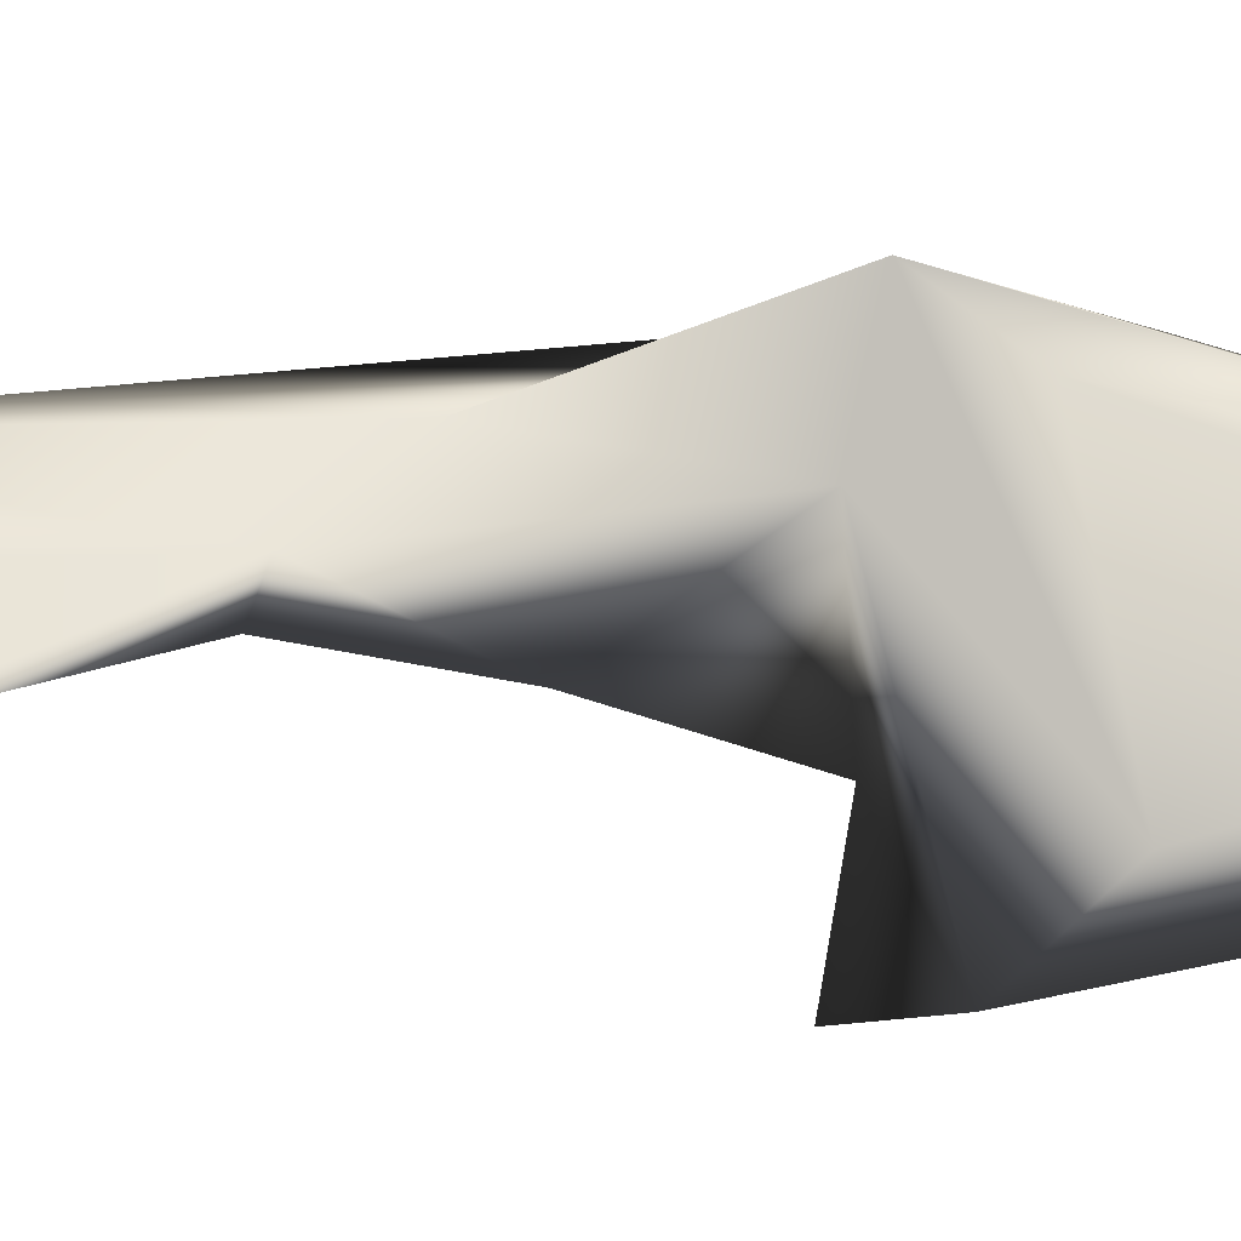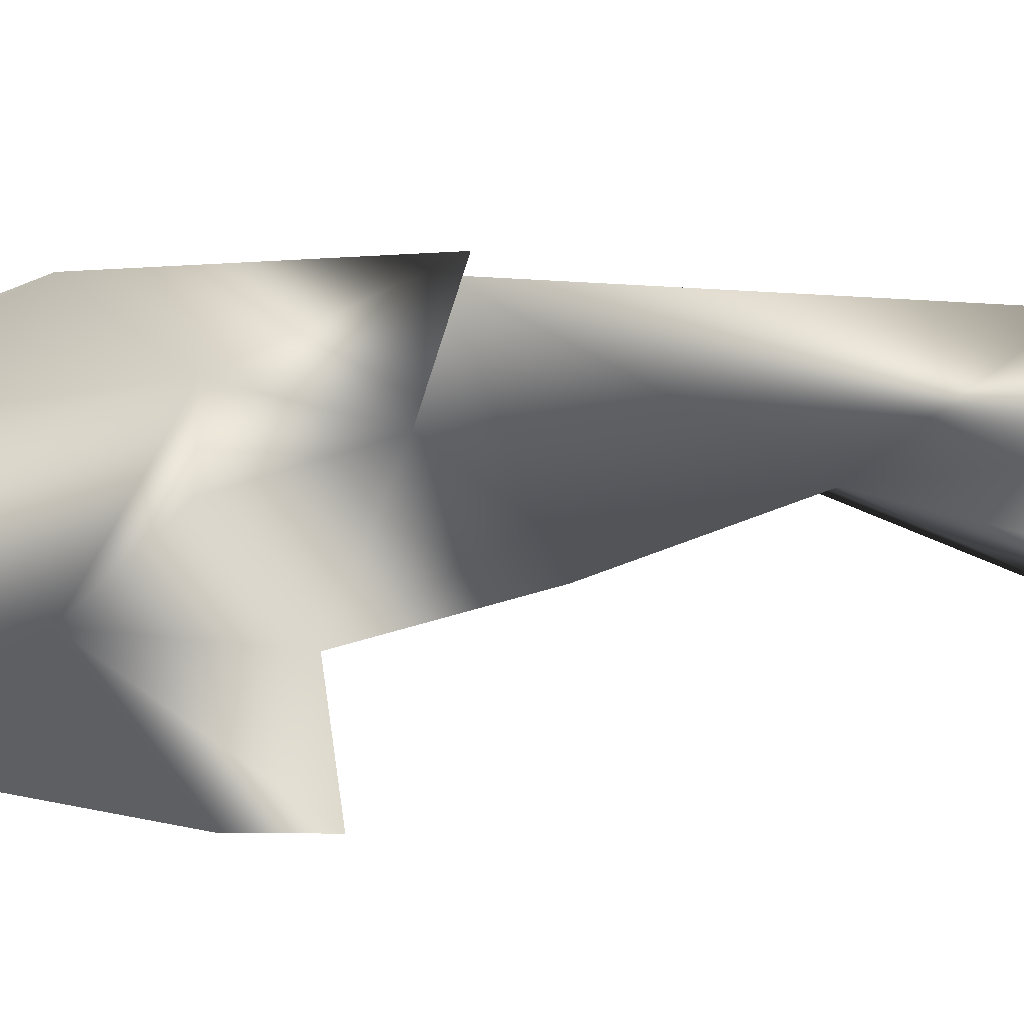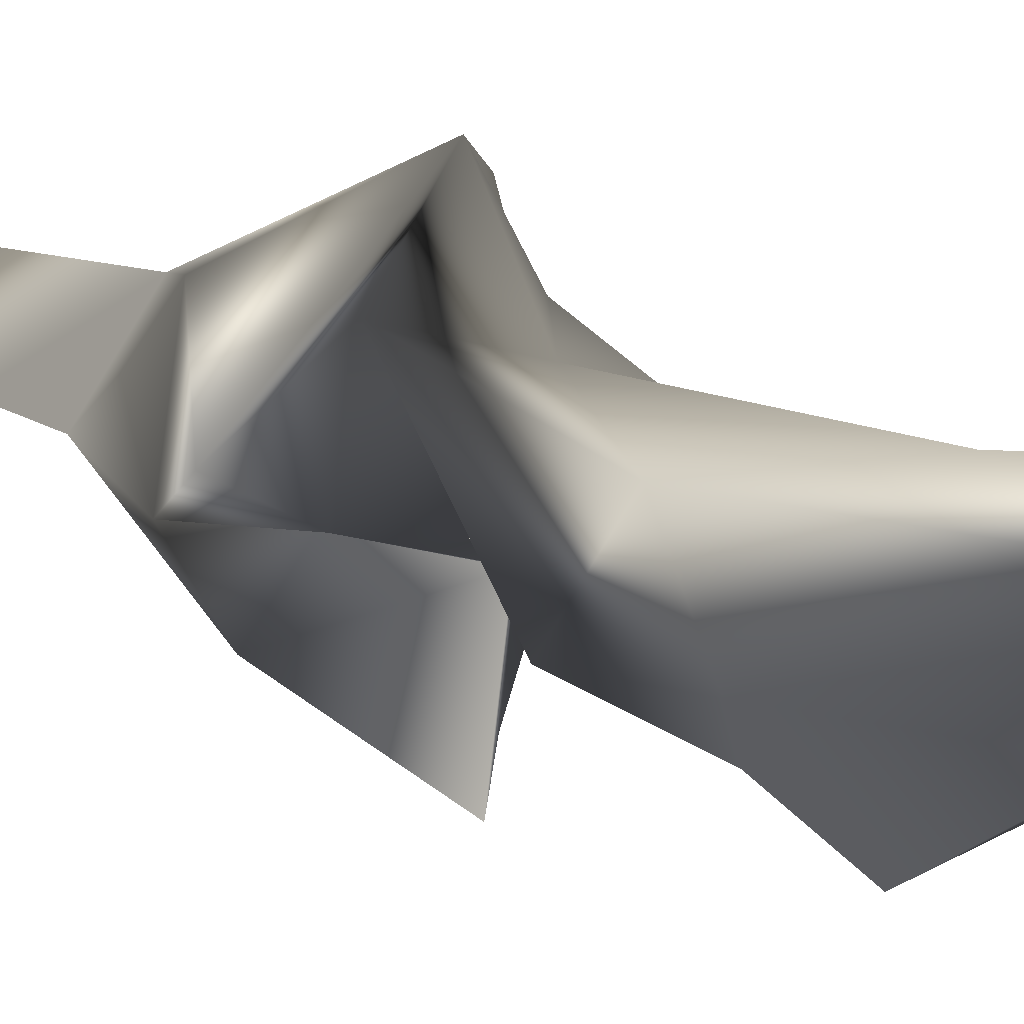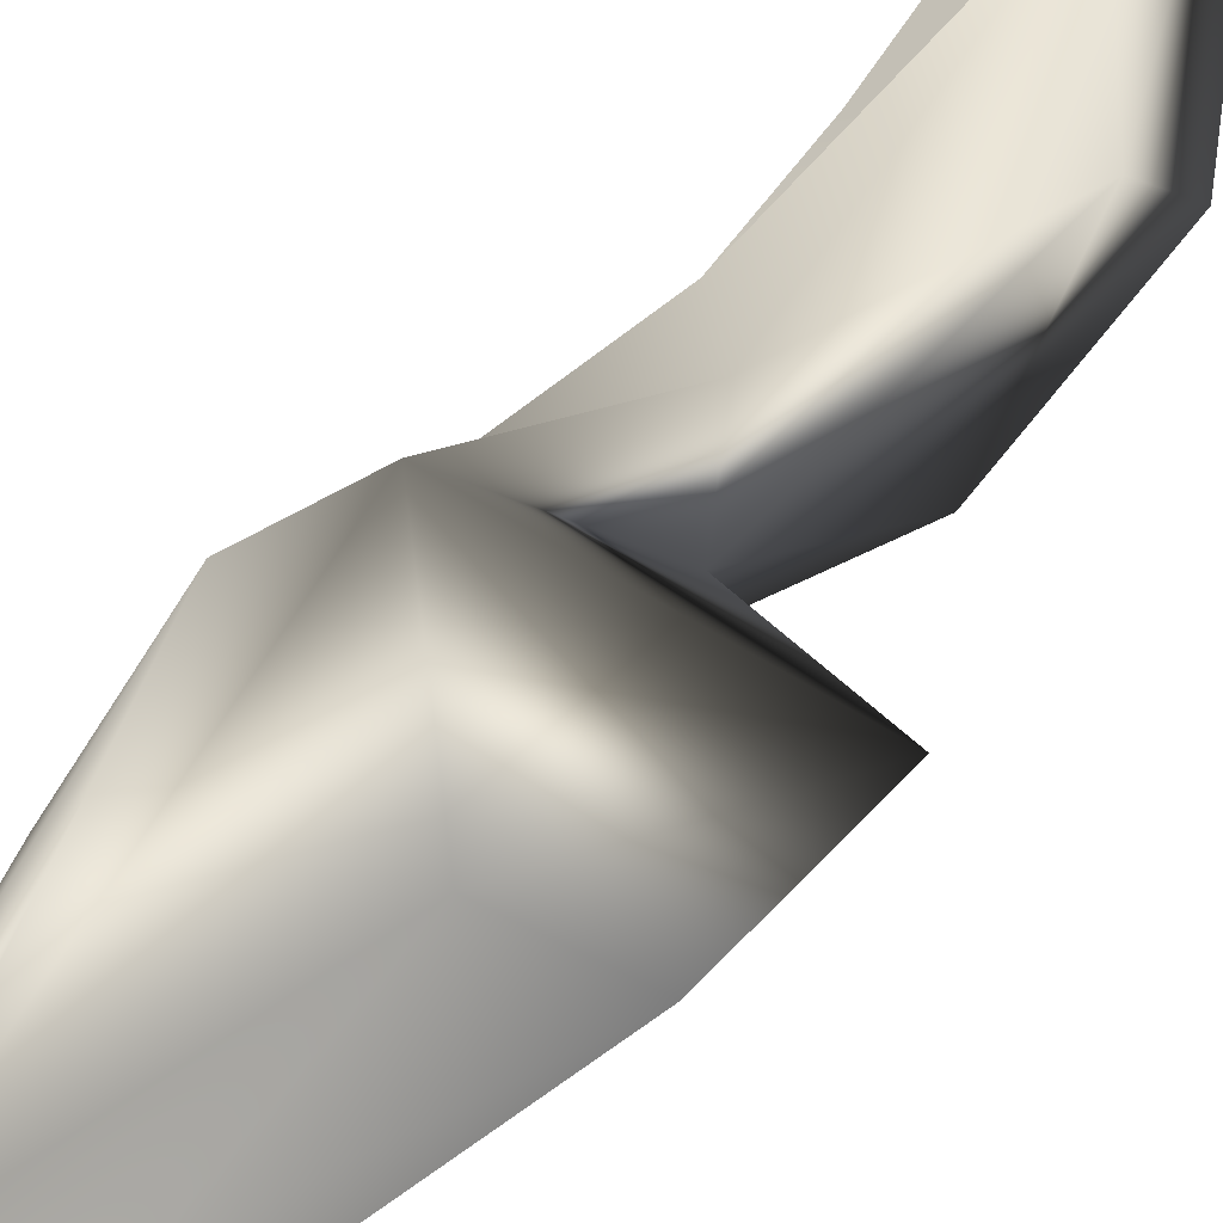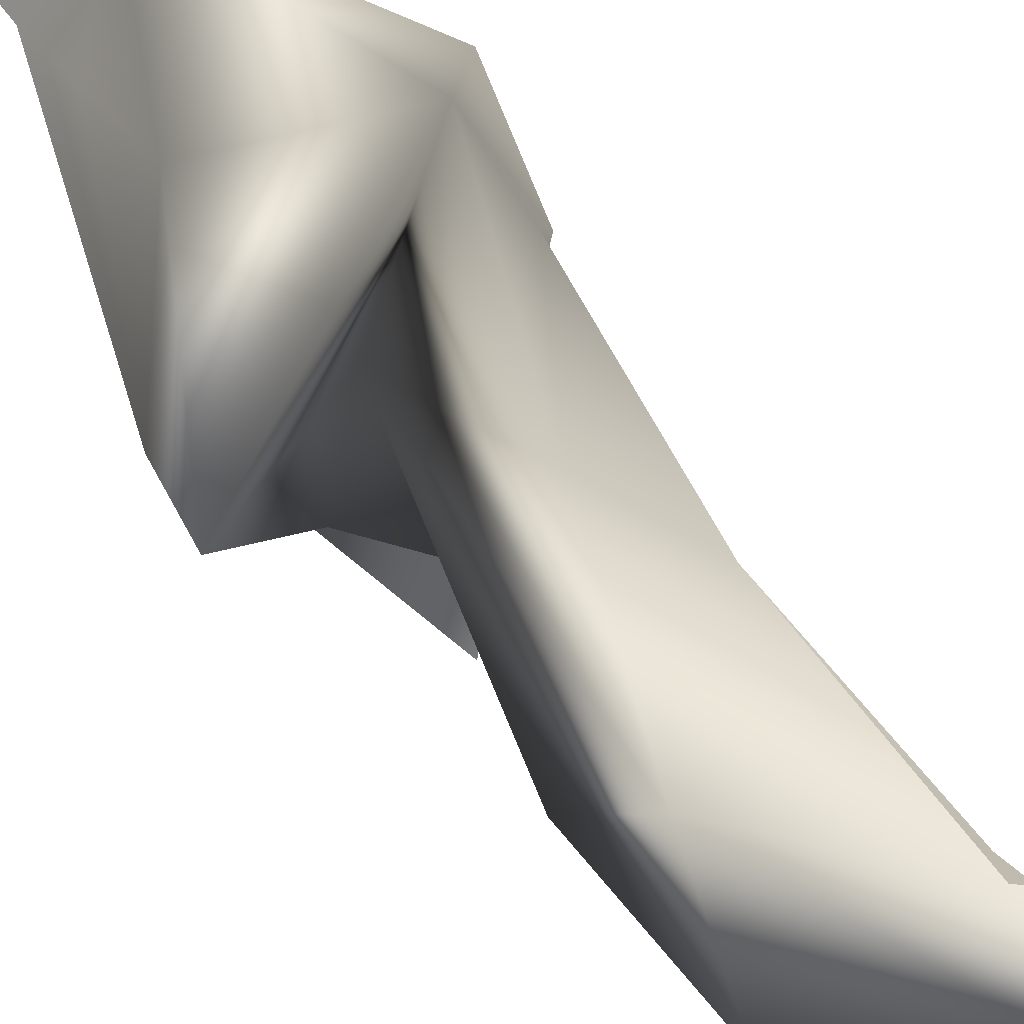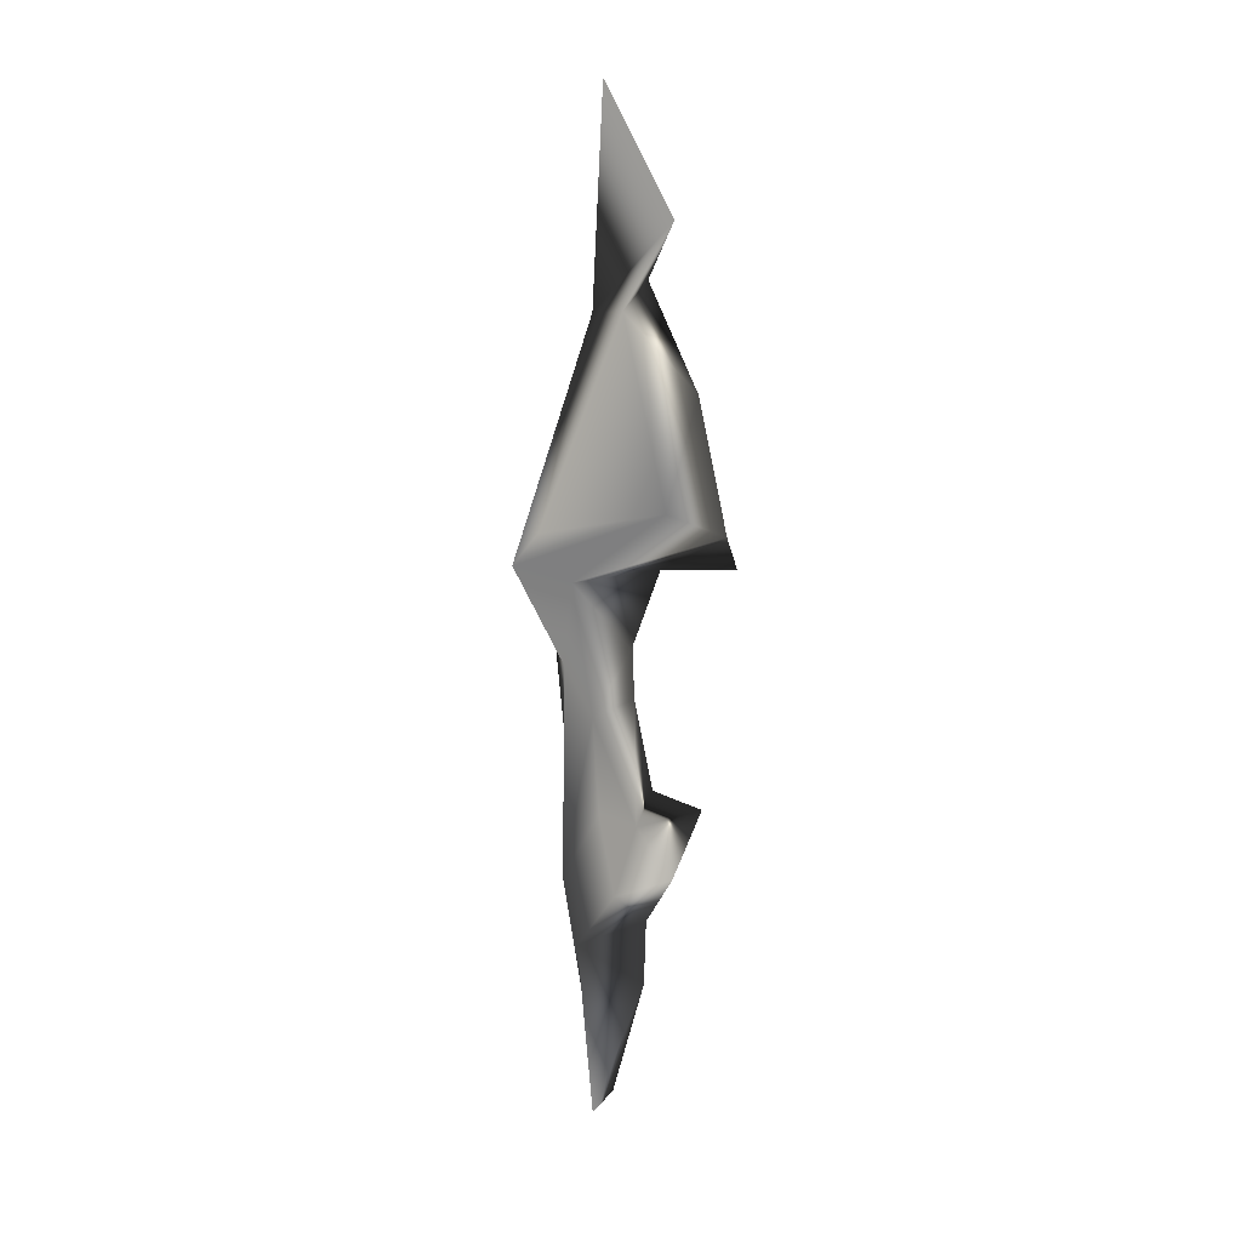
<metadata>
{"format":"obj","ext":"obj","renderer":"f3d","projection":"perspective","resolution":1024,"background":"white","views":[{"elev":26.4,"azim":86.0,"up":"+Z"},{"elev":-37.9,"azim":-93.4,"up":"+Z"},{"elev":9.8,"azim":-31.6,"up":"+Z"},{"elev":48.5,"azim":-151.3,"up":"+Z"},{"elev":41.2,"azim":-34.3,"up":"+Z"},{"elev":14.8,"azim":76.3,"up":"+Y"}]}
</metadata>
<code>
g glassShard01_COL
v 0.1396 -2.788 -0.1933
v -0.2292 -3.181 0.168
v -0.1497 -3.788 -0.0228
v -0.1268 -3.936 0.1423
v 0.1107 -2.43 0.3089
v -0.2238 -2.44 -0.3029
v -0.3497 -2.068 0.317
v -0.05368 -2.146 -0.01321
v -0.7768 -1.752 -0.2223
v -0.7358 -1.374 0.1839
v -0.6654 -0.803 -0.3183
v -0.2388 -1.585 -0.7399
v -0.0306 -2.046 -0.454
v -0.5738 -1.519 -0.4403
v 0.005864 -1.587 -0.1664
v -0.2938 -1.57 0.04639
v -0.1024 -0.7492 0.1373
v -0.3512 -0.4121 0.2914
v -0.5721 0.11 0.3497
v -0.09585 0.4294 0.7213
v 0.0786 0.3221 0.3263
v -0.01891 -0.2269 -0.1329
v 0.005774 0.3649 -0.3433
v -0.3556 -0.1296 -0.2198
v -0.6233 0.1798 -0.1708
v -1.04 0.06749 0.0315
v -0.8253 0.6735 -0.1933
v -0.2082 0.6792 -0.06259
v -0.539 1.026 0.3408
v 0.06171 2.225 0.1663
v -0.3084 1.804 -0.02462
v -0.1411 2.417 -0.2812
v -0.4208 0.9852 -0.6196
v 0.5068 0.8774 -0.2452
v 0.1079 0.5979 -0.8064
v -0.1159 0.3021 -0.9536
v 0.1698 1.64 -0.5689
v 0.1642 0.7151 0.5827
v 0.2479 2.248 -0.00319
v 0.3705 2.866 -0.3328
v -0.07862 3.123 -0.273
v 0.08888 3.79 0.0939
g glassShard01_COL_0
f 3 2 1
f 3 1 4
f 2 3 4
f 1 5 4
f 4 5 2
f 2 6 1
f 1 6 5
f 7 2 5
f 6 8 5
f 7 5 8
f 2 9 6
f 2 7 10
f 2 10 9
f 11 9 10
f 6 9 12
f 8 6 13
f 12 13 6
f 9 14 12
f 11 14 9
f 13 12 15
f 15 12 14
f 8 13 15
f 11 15 14
f 15 16 8
f 16 7 8
f 15 17 16
f 17 7 16
f 11 17 15
f 7 18 10
f 17 18 7
f 10 19 11
f 18 19 10
f 19 18 20
f 21 18 17
f 21 20 18
f 17 11 22
f 17 22 21
f 22 23 21
f 22 11 24
f 24 11 19
f 22 24 23
f 19 25 24
f 23 24 25
f 19 20 26
f 25 19 26
f 27 25 26
f 23 25 28
f 25 27 28
f 20 29 26
f 29 27 26
f 30 29 20
f 31 29 30
f 29 31 27
f 27 31 32
f 31 30 32
f 33 28 27
f 23 28 33
f 32 33 27
f 21 34 20
f 23 35 21
f 21 35 34
f 36 23 33
f 36 35 23
f 35 36 33
f 33 37 35
f 33 32 37
f 37 34 35
f 20 34 38
f 38 30 20
f 34 37 39
f 34 39 38
f 32 39 37
f 30 38 39
f 39 32 40
f 39 40 30
f 32 30 41
f 40 32 41
f 30 40 42
f 30 42 41
f 42 40 41

</code>
